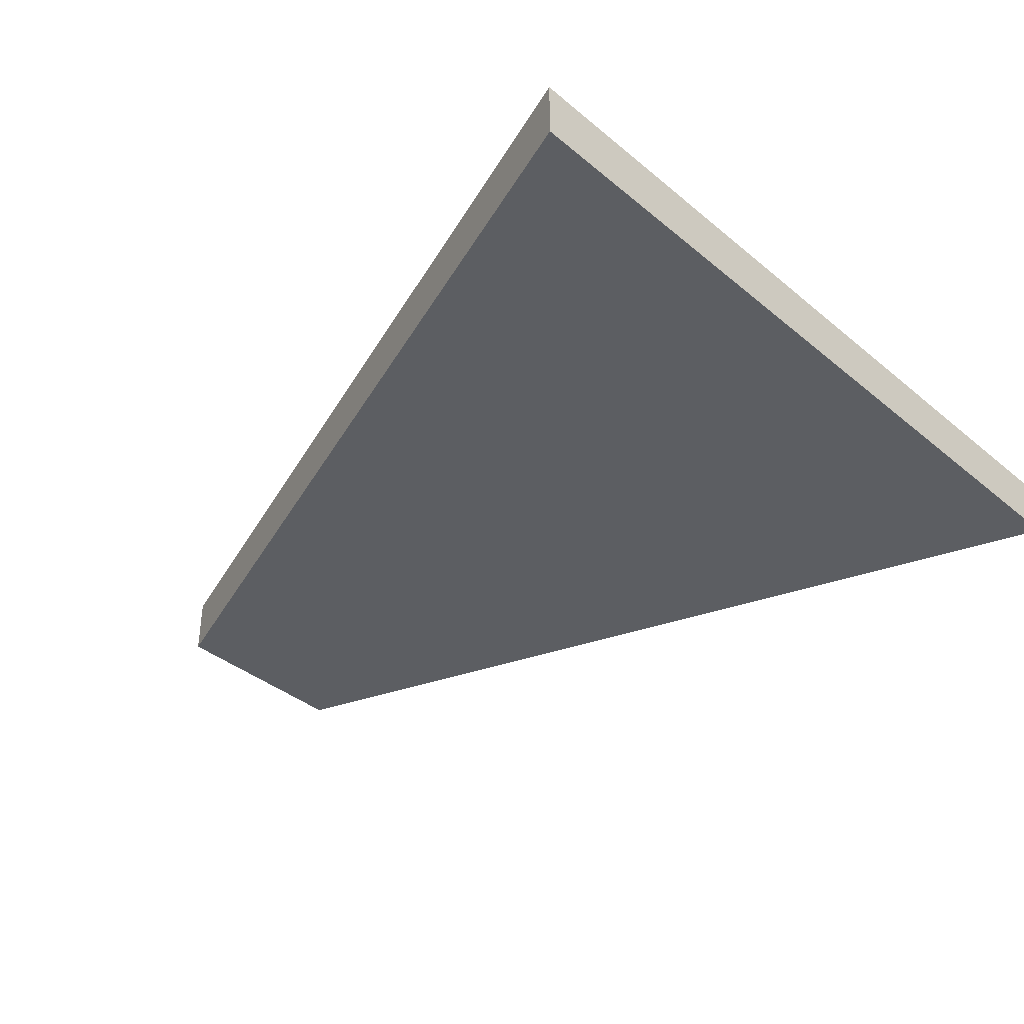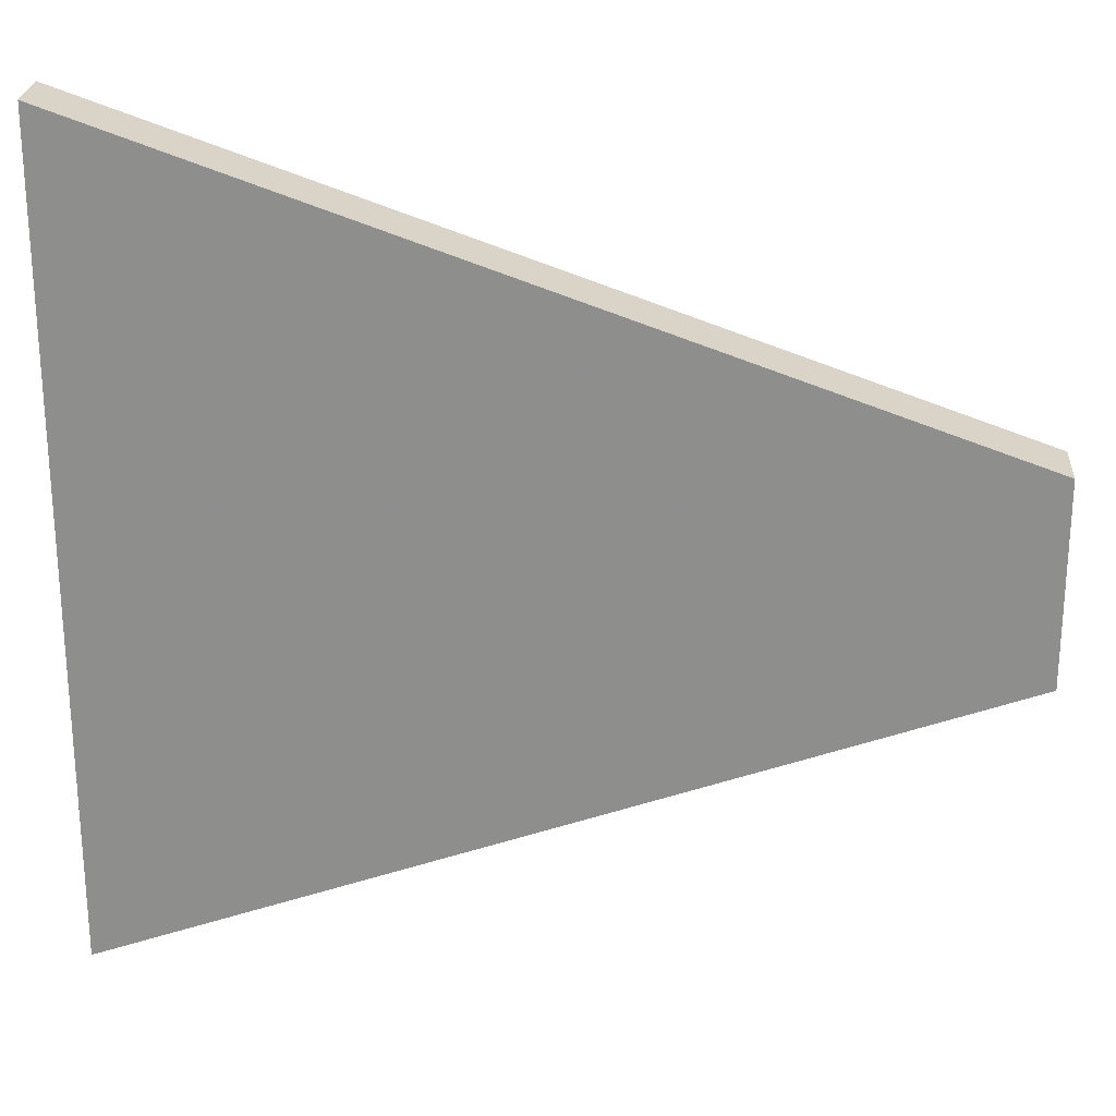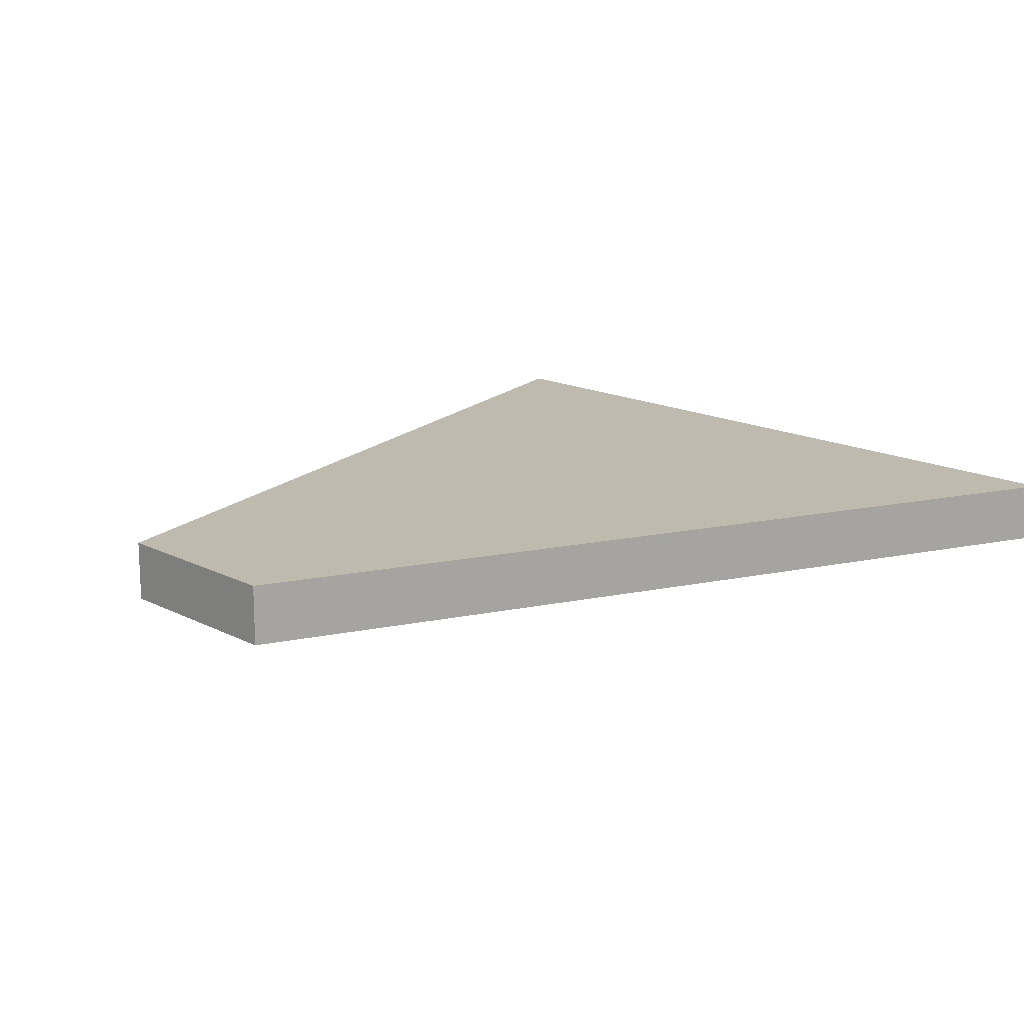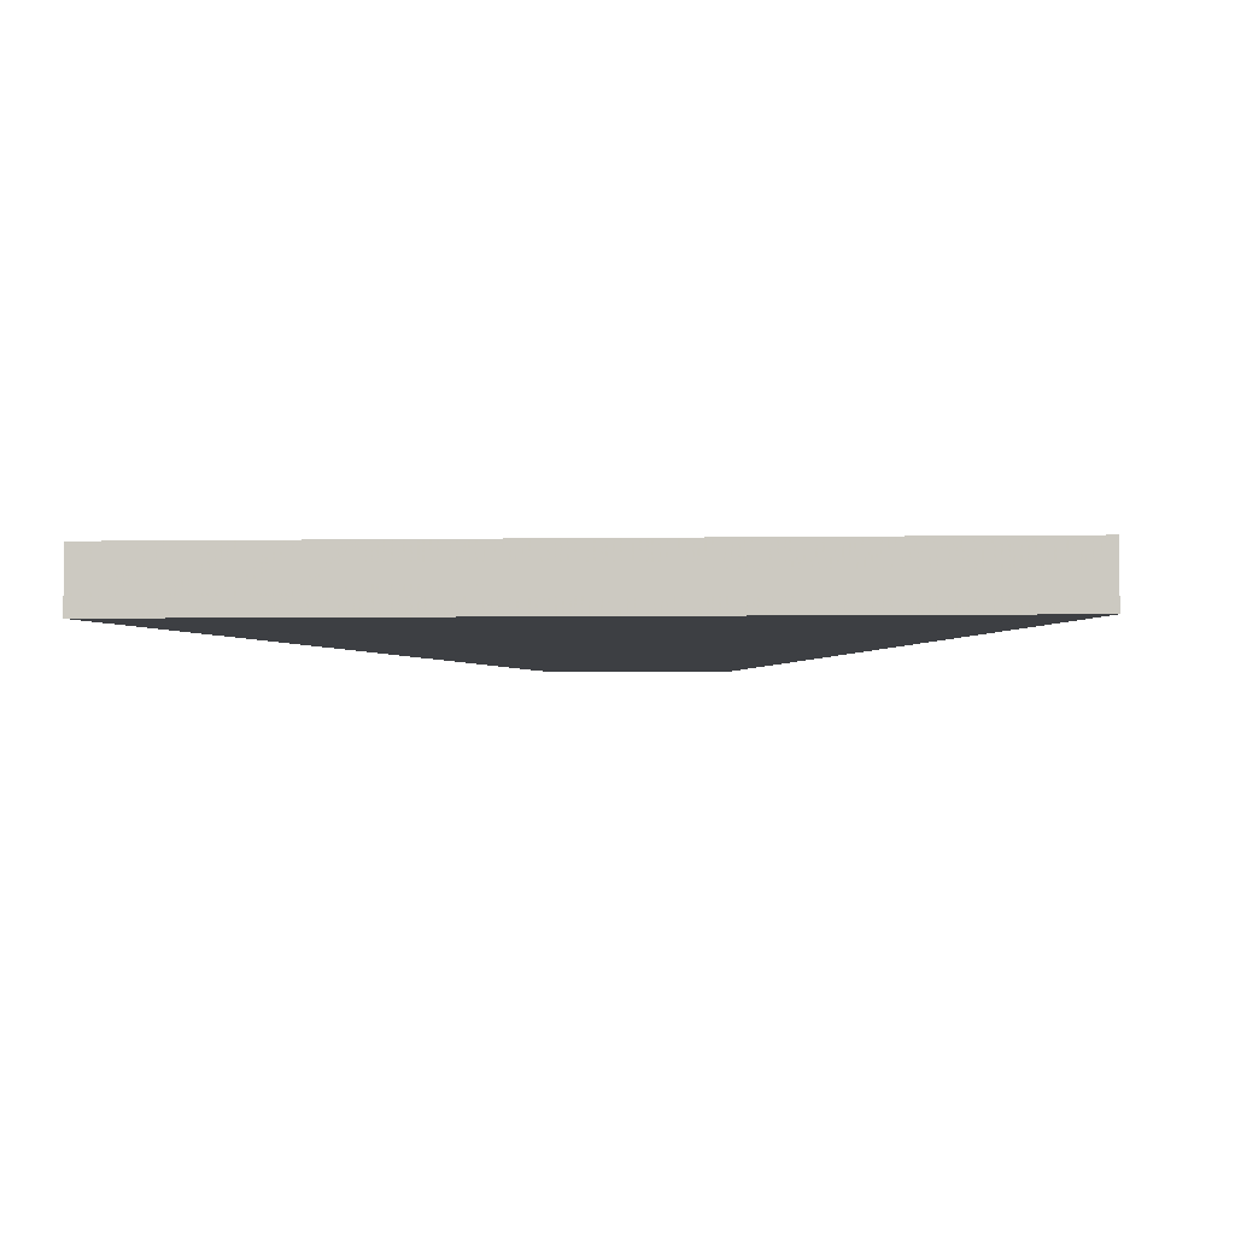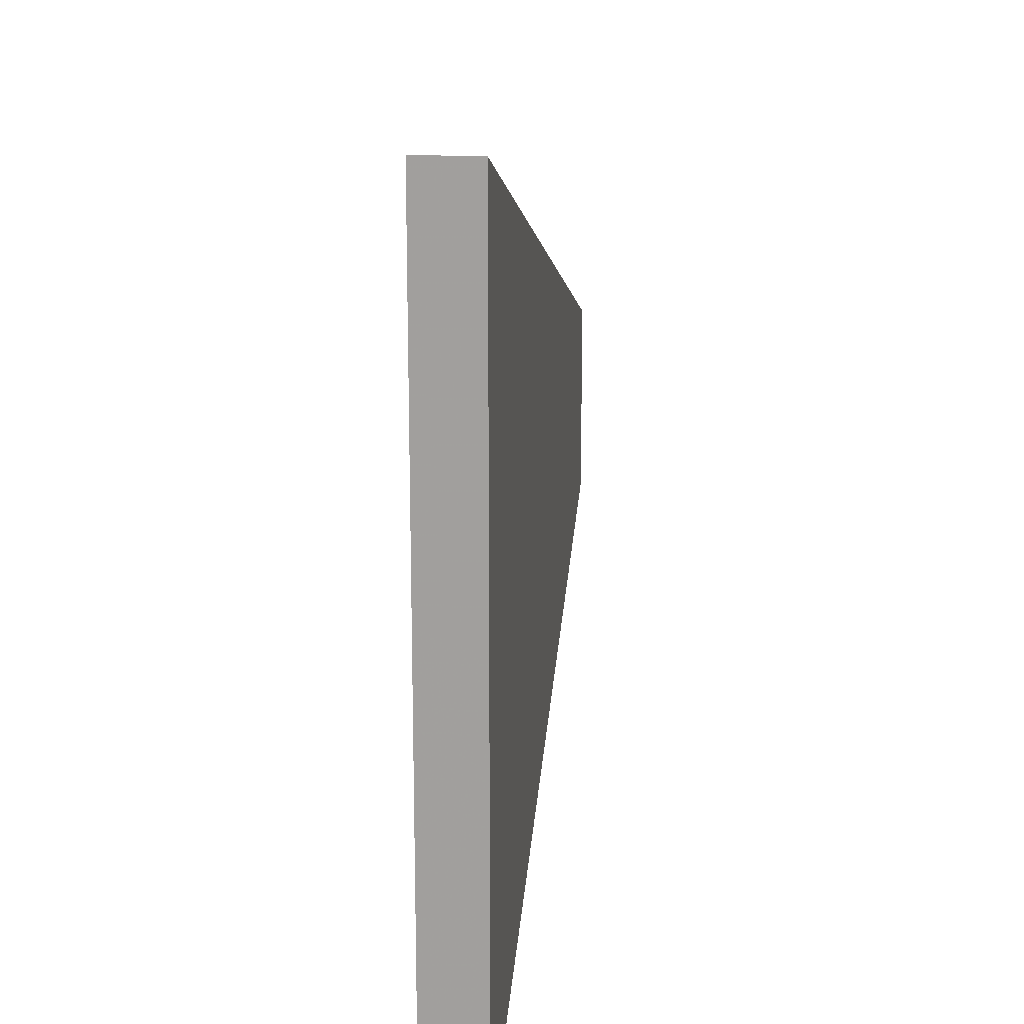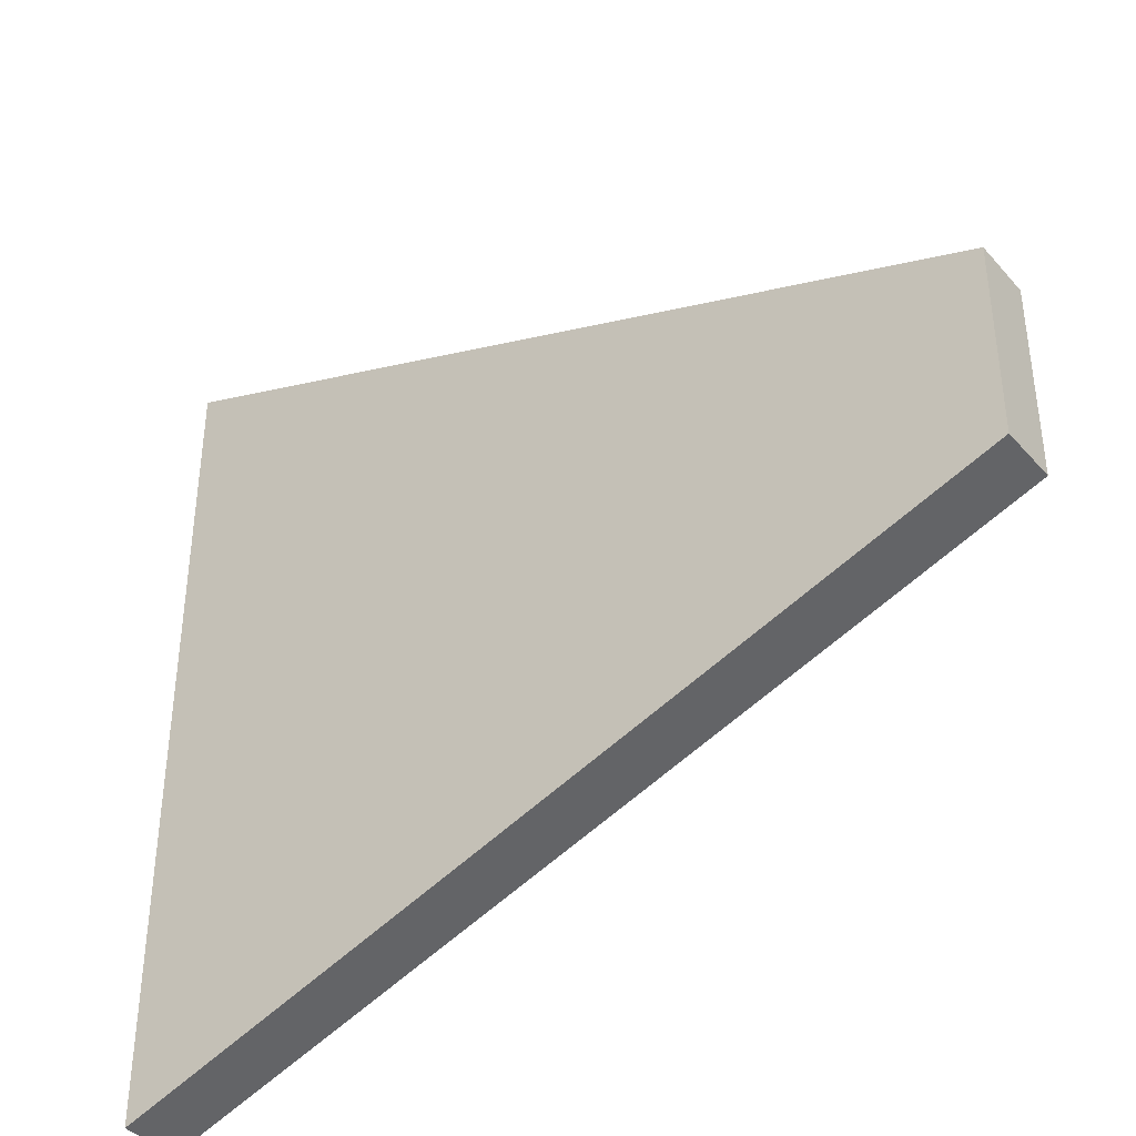
<metadata>
{"format":"obj","ext":"obj","renderer":"f3d","projection":"perspective","resolution":1024,"background":"white","views":[{"elev":-38.1,"azim":43.6,"up":"+Z"},{"elev":24.5,"azim":-176.2,"up":"+Y"},{"elev":15.7,"azim":-43.2,"up":"+Z"},{"elev":-4.1,"azim":93.3,"up":"+Z"},{"elev":17.3,"azim":96.3,"up":"+Y"},{"elev":-39.0,"azim":-143.4,"up":"+Y"}]}
</metadata>
<code>
o object
v -2.992 0.8457 0.11
v -2.992 -0.8457 0.11
v 4.4 -3.459 0.11
v 4.4 3.459 0.11
v -2.992 0.8457 -0.4041
v -2.992 -0.8457 -0.4041
v 4.4 -3.459 -0.4041
v 4.4 3.459 -0.4041
f 1 2 3 4
f 1 5 6 2
f 2 6 7 3
f 7 8 4 3
f 4 8 5 1
f 5 8 7 6

</code>
